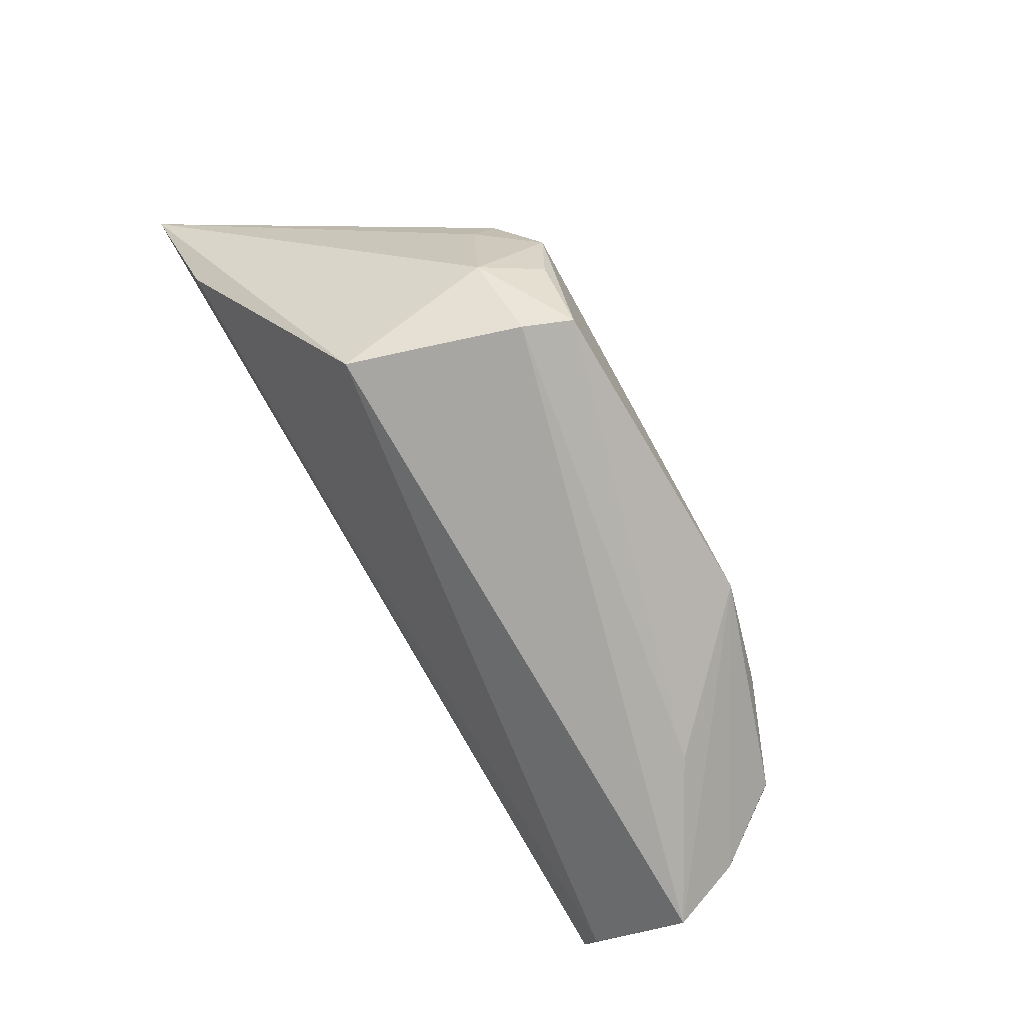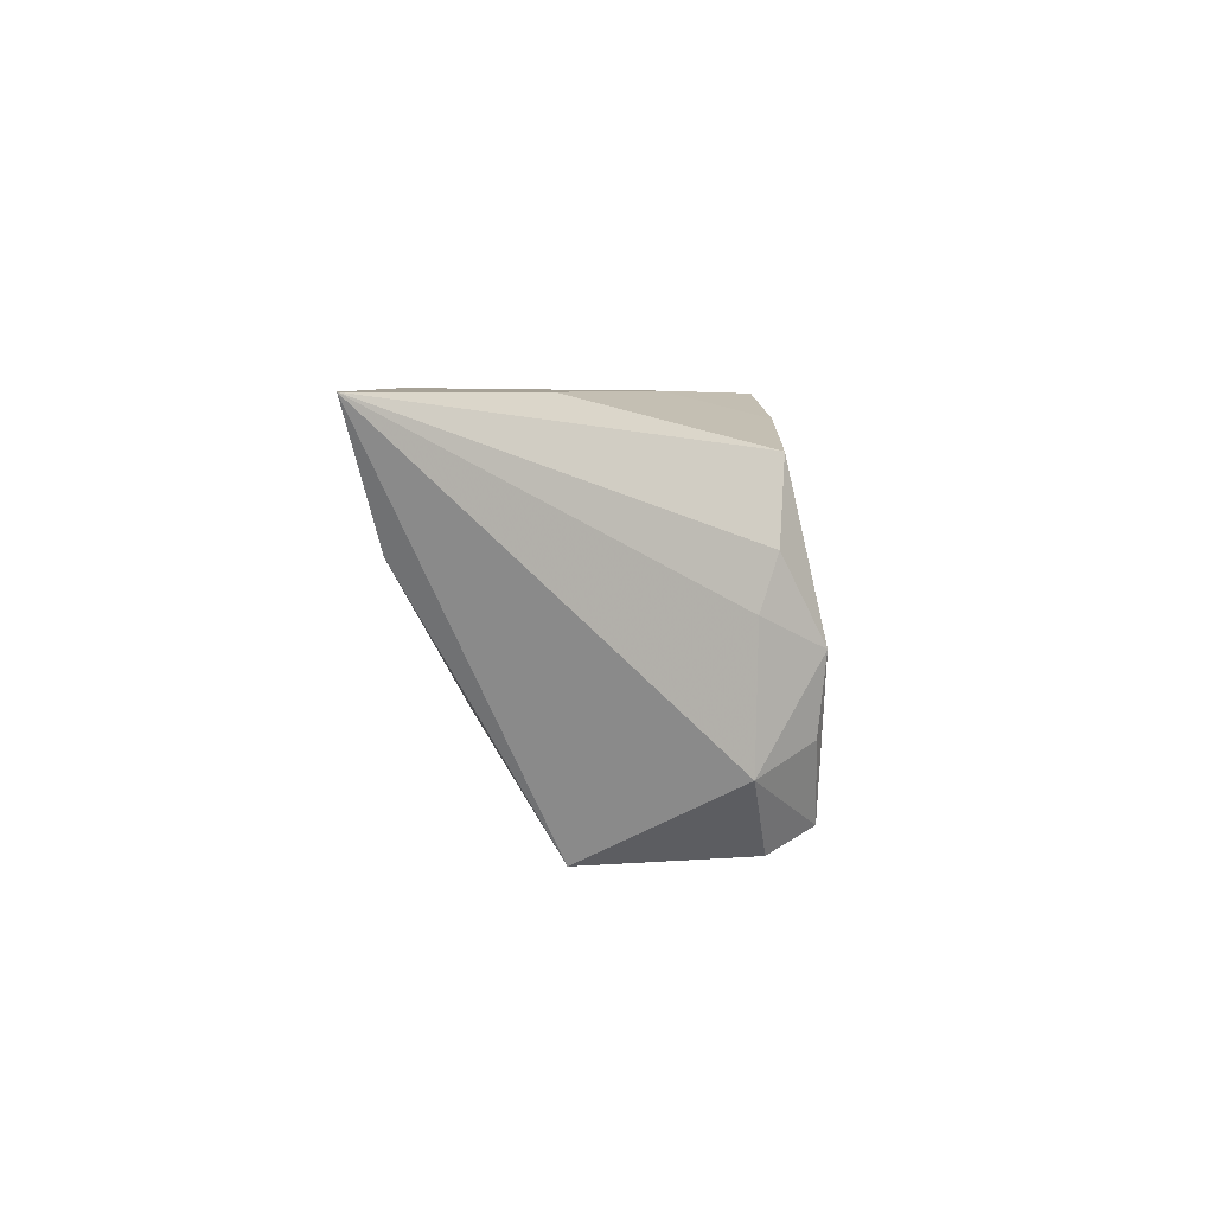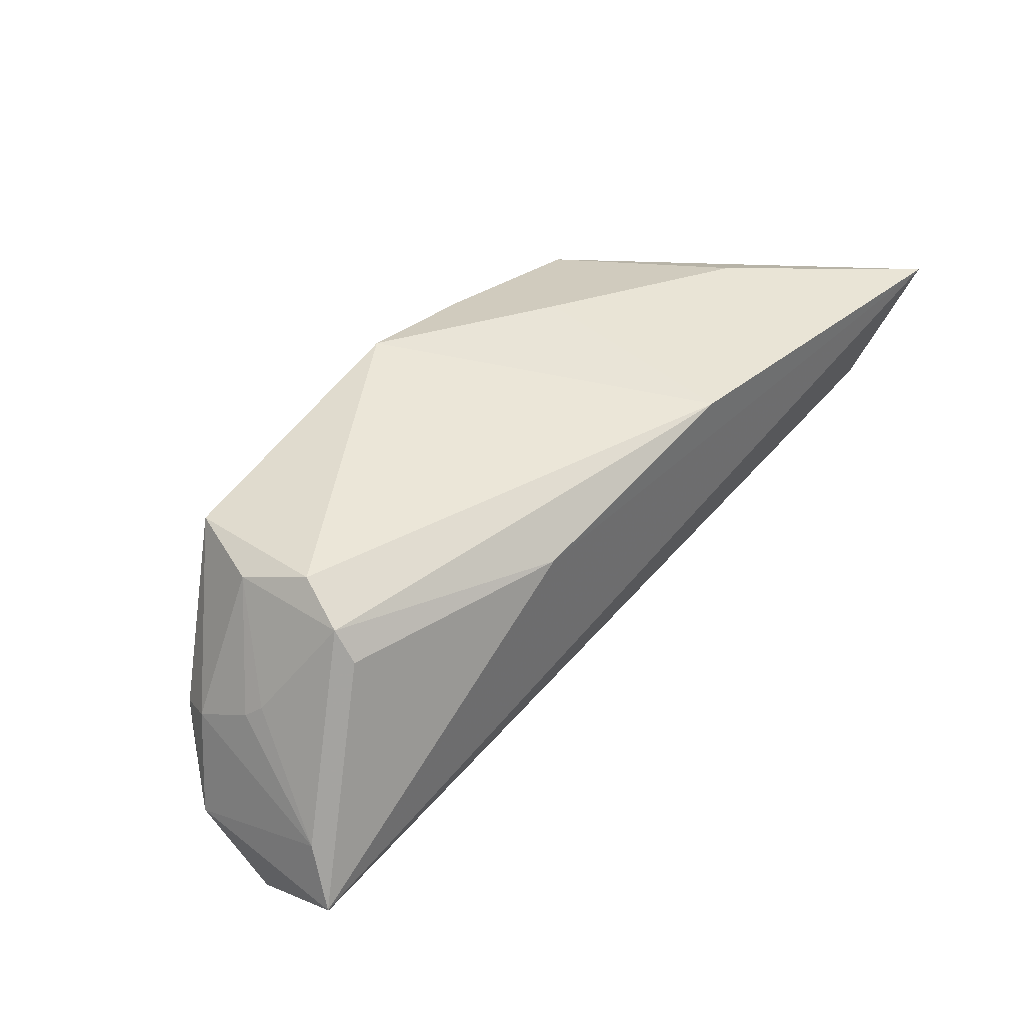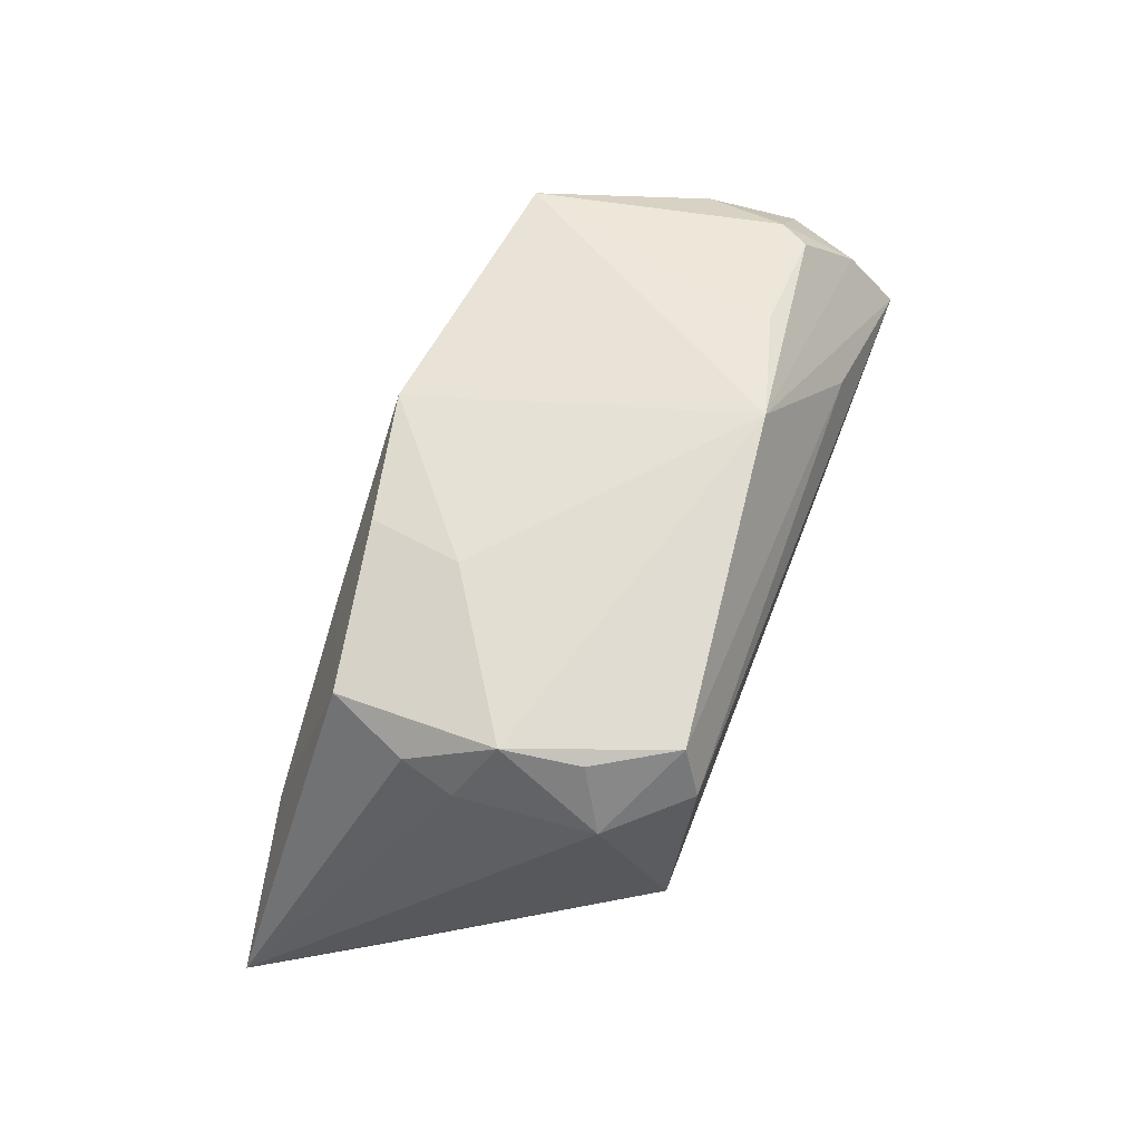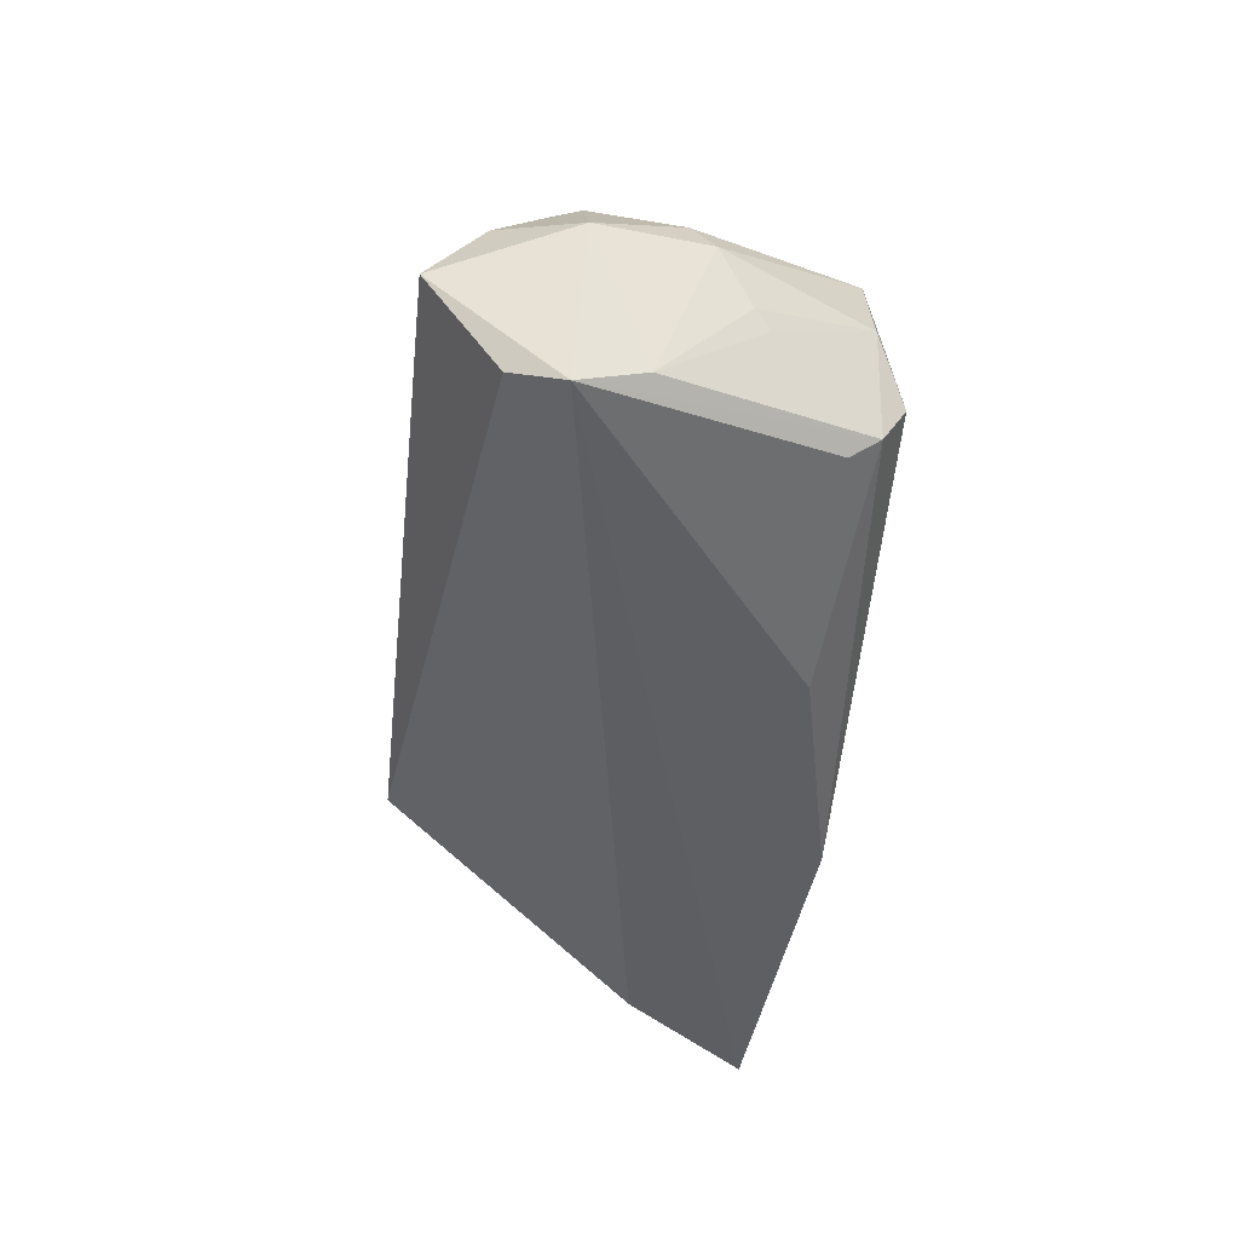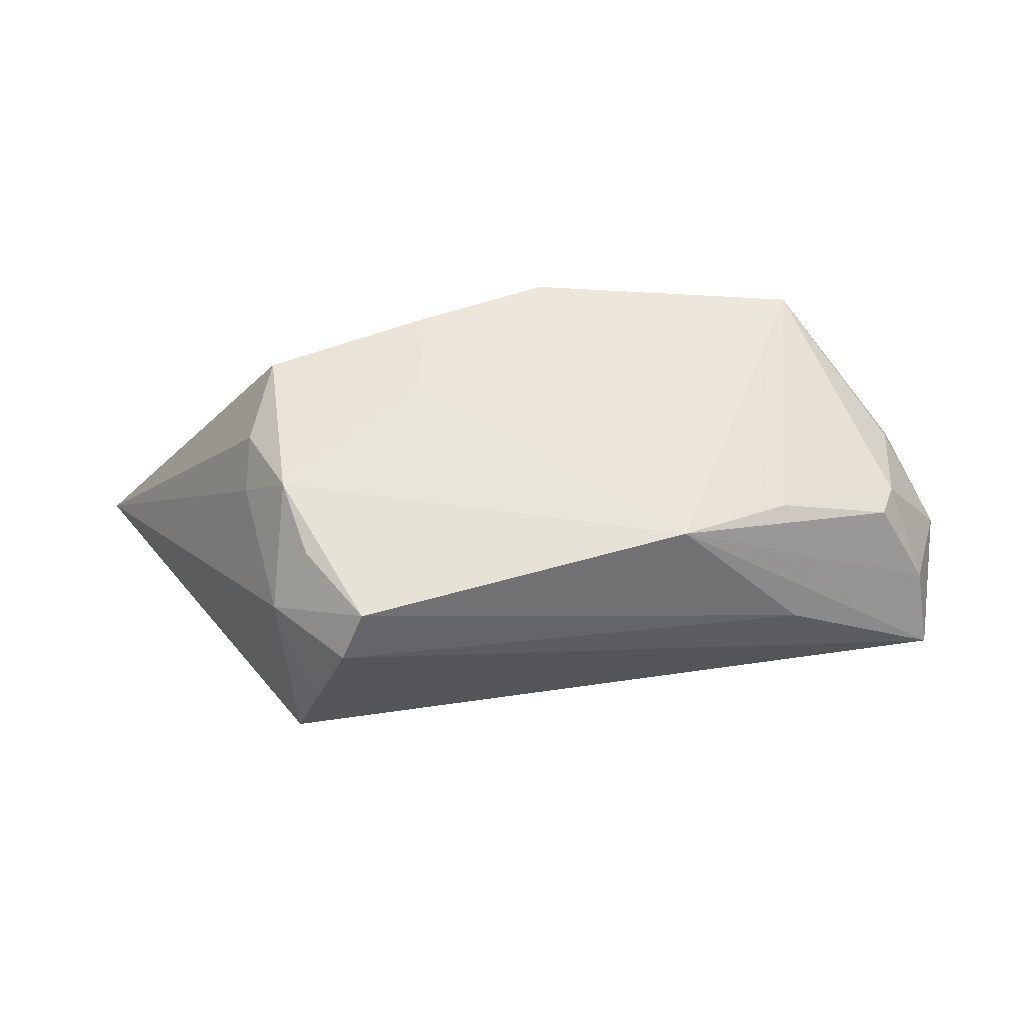
<metadata>
{"format":"obj","ext":"obj","renderer":"f3d","projection":"perspective","resolution":1024,"background":"white","views":[{"elev":-74.0,"azim":-58.0,"up":"+Y"},{"elev":2.5,"azim":-88.9,"up":"+Y"},{"elev":44.8,"azim":133.5,"up":"+Y"},{"elev":70.9,"azim":-68.6,"up":"+Z"},{"elev":-42.1,"azim":83.5,"up":"+Z"},{"elev":63.6,"azim":-9.0,"up":"+Z"}]}
</metadata>
<code>
v -0.01893 0.02379 0.00744
v -0.03431 -0.004062 0.02493
v 0.03851 0.0205 0.01322
v 0.05489 -0.01061 -0.0007951
v 0.01574 -0.01819 0.02302
v 0.01212 0.01745 -0.02119
v -0.03724 -0.02656 -0.002251
v 0.05372 -0.01197 -0.02248
v -0.02969 -0.02656 0.0187
v -0.03407 -0.02656 0.006647
v -0.04335 0.02237 -0.003296
v 0.0479 0.008212 -0.006336
v -0.06295 0.02138 -0.02248
v -0.03248 -0.01379 0.02395
v 0.0512 -0.01806 -0.01931
v -0.01272 0.02091 0.0202
v 0.04013 0.0204 -0.01211
v 0.03026 -0.01405 0.0185
v -0.03966 -0.0002699 0.01747
v 0.05202 -0.004212 -0.01849
v 0.0491 0.006382 -0.00448
v 0.0309 -0.02479 0.006301
v -0.03827 0.006389 0.01965
v -0.01778 0.0242 -0.02129
v -0.05418 0.005977 -0.01923
v 0.05011 -0.02007 0.00264
v 0.04943 6.387e-05 0.006862
v -0.03406 0.01665 0.02039
v 0.003914 0.02465 0.01849
v 0.03851 0.02368 -0.005808
v -0.0149 0.008777 0.02316
v 0.04687 -0.01057 0.01142
v -0.02654 -0.02368 0.02433
v 0.05079 -0.02656 -0.005834
v 0.04195 0.02052 0.002177
v 0.03992 0.01673 -0.01496
v 0.051 0.002629 0.002191
v 0.04472 -0.01433 0.01233
v -0.03767 -0.01749 0.01717
f 4 34 8
f 15 8 34
f 31 5 29
f 29 5 3
f 2 5 31
f 22 9 34
f 34 5 22
f 7 39 13
f 7 15 34
f 13 23 28
f 28 2 31
f 23 2 28
f 37 35 3
f 37 21 35
f 19 23 13
f 13 39 19
f 19 2 23
f 39 2 19
f 5 2 33
f 9 22 33
f 33 22 5
f 33 39 9
f 26 5 34
f 26 38 5
f 26 34 4
f 3 5 18
f 5 38 18
f 25 7 13
f 15 7 25
f 13 8 25
f 8 15 25
f 9 39 10
f 39 7 10
f 34 9 10
f 10 7 34
f 13 28 11
f 31 29 16
f 16 28 31
f 27 37 3
f 4 37 27
f 24 17 6
f 6 8 13
f 13 24 6
f 8 17 20
f 21 37 20
f 4 8 20
f 20 37 4
f 35 21 12
f 12 17 35
f 21 20 12
f 12 20 17
f 35 17 30
f 30 29 3
f 3 35 30
f 30 24 29
f 30 17 24
f 14 2 39
f 39 33 14
f 14 33 2
f 1 11 28
f 28 16 1
f 1 16 29
f 29 24 1
f 1 24 13
f 13 11 1
f 4 27 32
f 32 26 4
f 38 26 32
f 32 27 3
f 3 18 32
f 32 18 38
f 36 17 8
f 8 6 36
f 36 6 17

</code>
